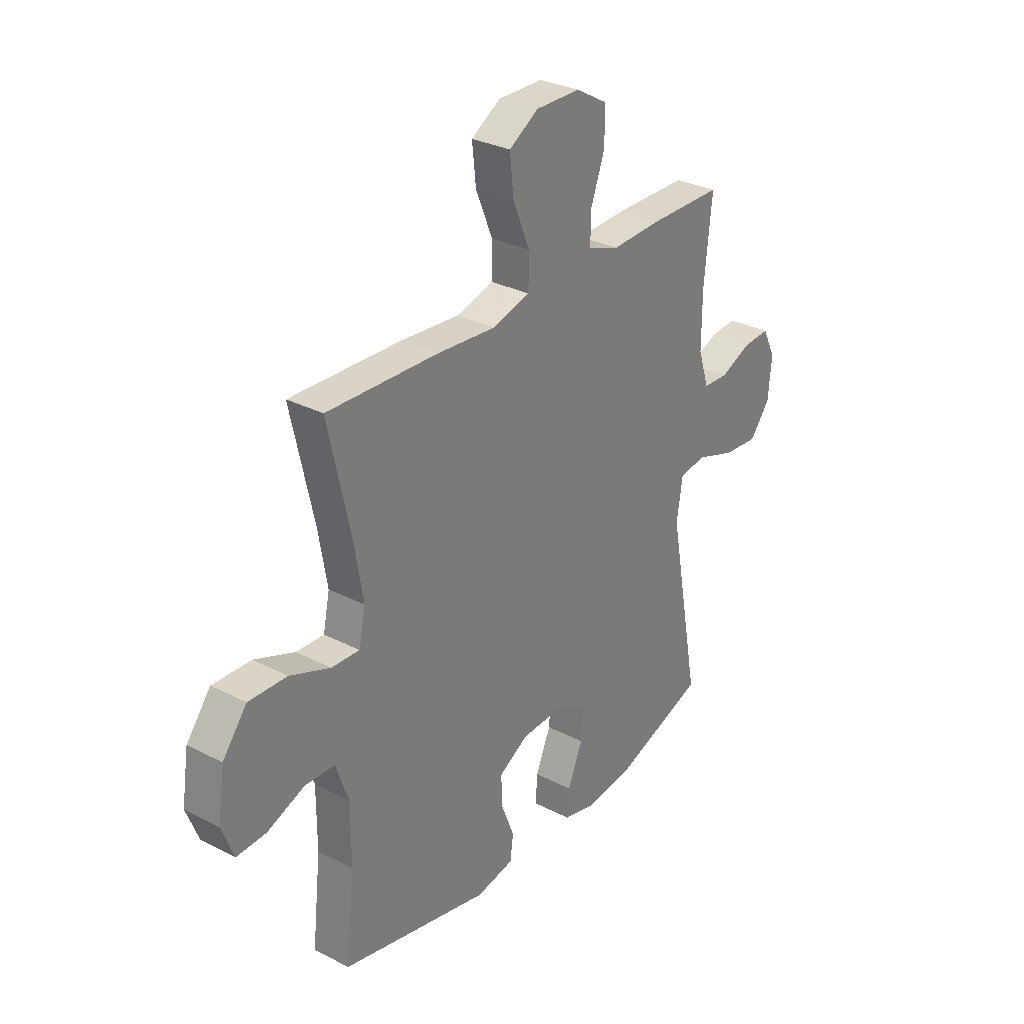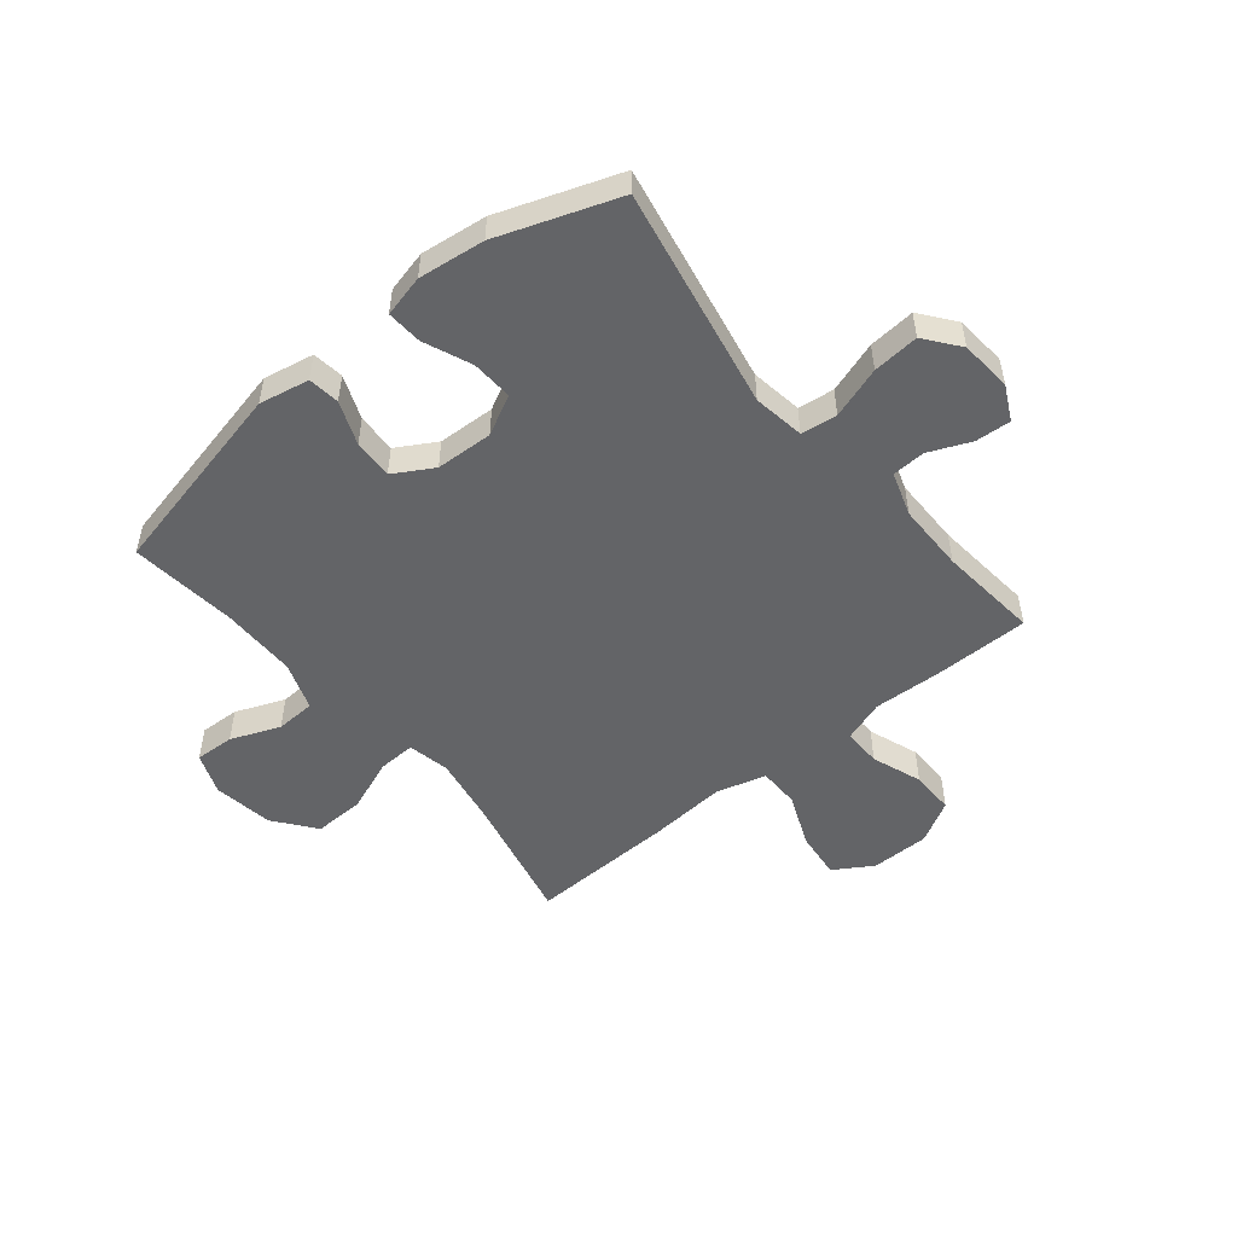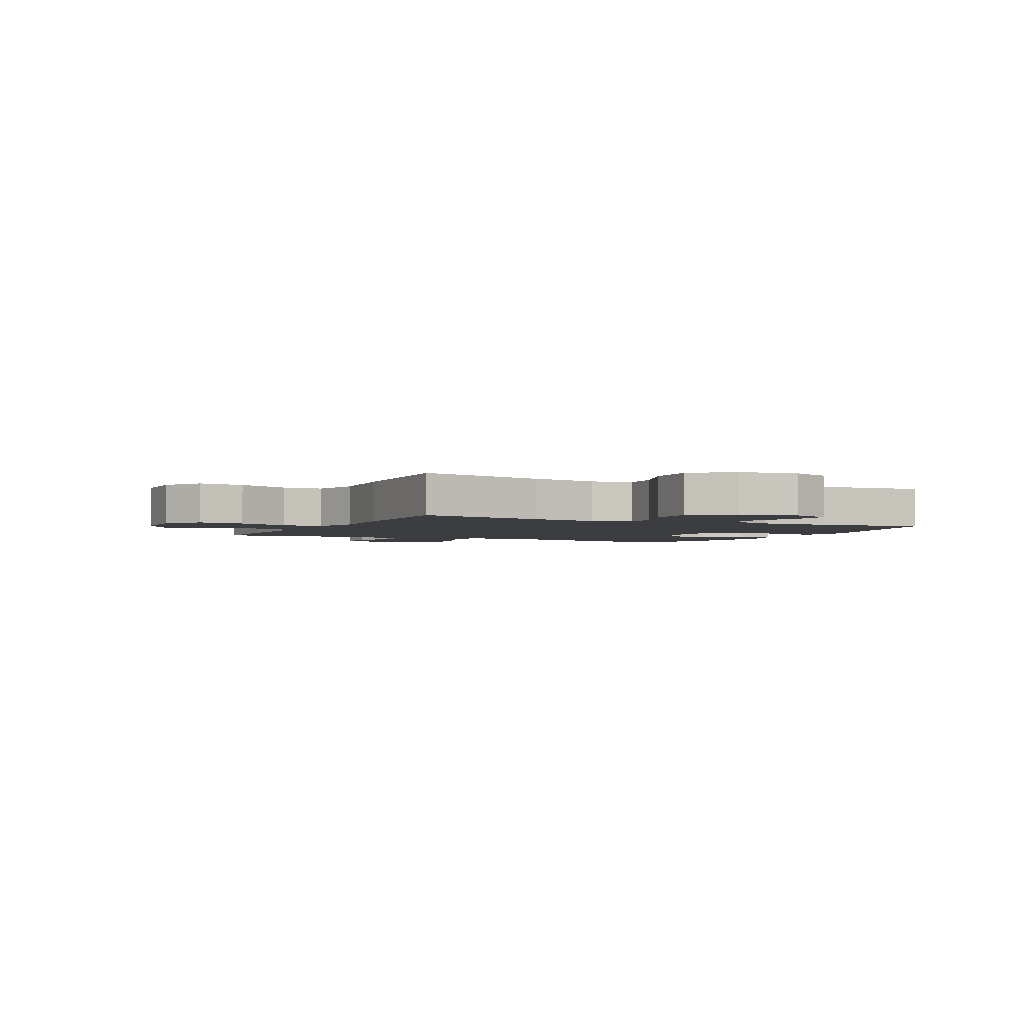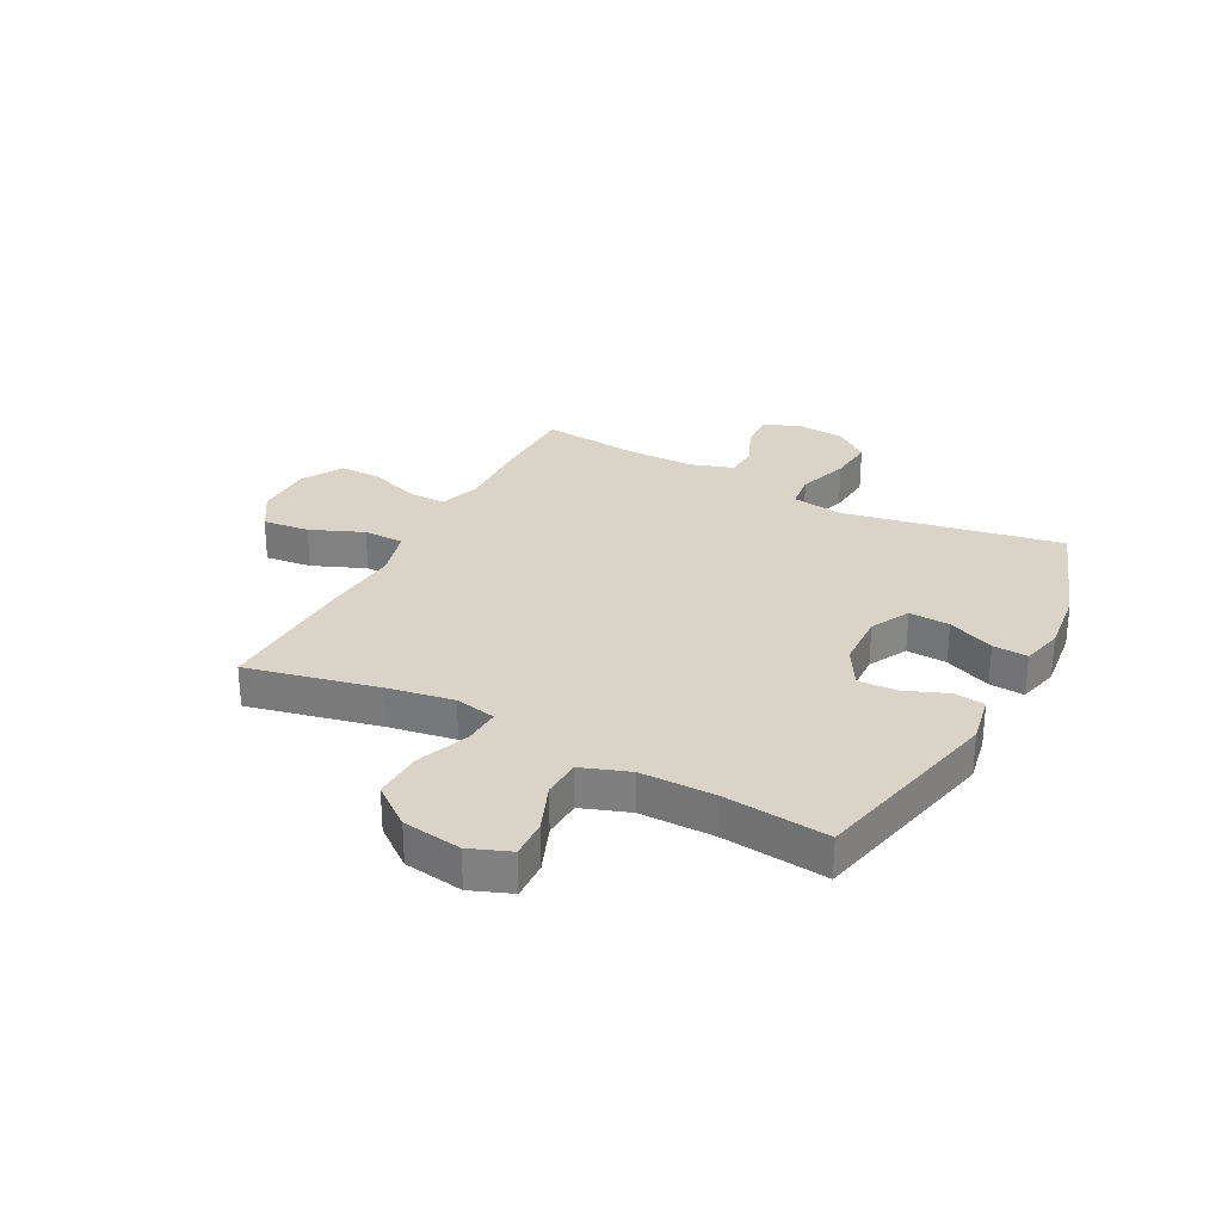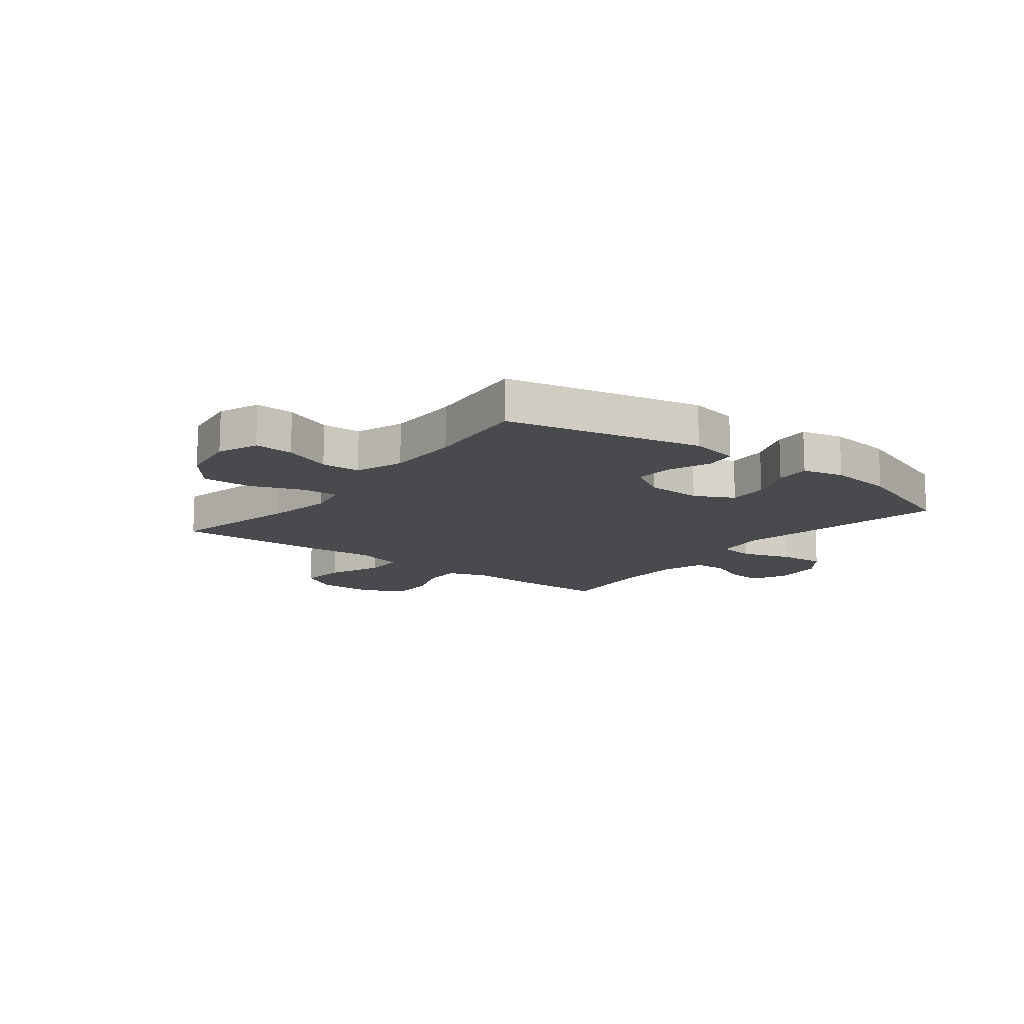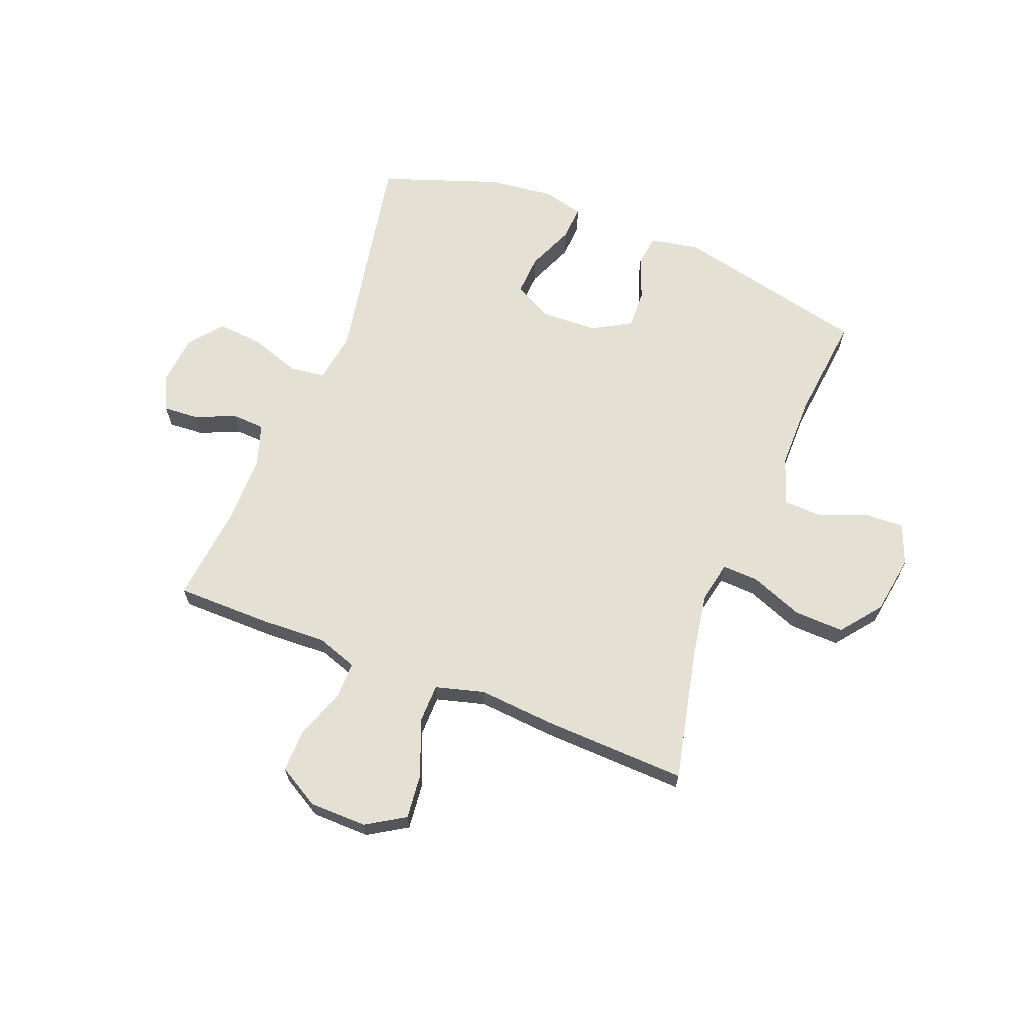
<metadata>
{"format":"obj","ext":"obj","renderer":"f3d","projection":"perspective","resolution":1024,"background":"white","views":[{"elev":30.2,"azim":126.8,"up":"+Z"},{"elev":-51.2,"azim":-140.8,"up":"+Y"},{"elev":-2.8,"azim":63.8,"up":"+Y"},{"elev":28.8,"azim":117.8,"up":"+Y"},{"elev":-13.3,"azim":142.1,"up":"+Y"},{"elev":65.7,"azim":21.5,"up":"+Y"}]}
</metadata>
<code>
v -0.5 0.07 0.5
v -0.331 0.07 0.501
v -0.215 0.07 0.496
v -0.142 0.07 0.521
v -0.143 0.07 0.588
v -0.175 0.07 0.675
v -0.176 0.07 0.752
v -0.103 0.07 0.794
v 0 0.07 0.795
v 0.068 0.07 0.753
v 0.059 0.07 0.67
v 0.02 0.07 0.576
v 0.021 0.07 0.504
v 0.108 0.07 0.48
v 0.244 0.07 0.491
v 0.5 0.07 0.5
v 0.448 0.07 0.267
v 0.428 0.07 0.149
v 0.443 0.07 0.076
v 0.508 0.07 0.079
v 0.601 0.07 0.115
v 0.69 0.07 0.118
v 0.746 0.07 0.046
v 0.762 0.07 -0.059
v 0.734 0.07 -0.131
v 0.665 0.07 -0.128
v 0.579 0.07 -0.094
v 0.51 0.07 -0.097
v 0.48 0.07 -0.182
v 0.48 0.07 -0.313
v 0.5 0.07 -0.5
v 0.155 0.07 -0.578
v 0.067 0.07 -0.561
v 0.06 0.07 -0.506
v 0.09 0.07 -0.43
v 0.093 0.07 -0.361
v 0.024 0.07 -0.321
v -0.076 0.07 -0.317
v -0.145 0.07 -0.353
v -0.141 0.07 -0.425
v -0.106 0.07 -0.508
v -0.102 0.07 -0.57
v -0.175 0.07 -0.588
v -0.291 0.07 -0.574
v -0.5 0.07 -0.5
v -0.427 0.07 -0.112
v -0.441 0.07 -0.022
v -0.504 0.07 -0.014
v -0.594 0.07 -0.044
v -0.675 0.07 -0.051
v -0.722 0.07 0.009
v -0.73 0.07 0.099
v -0.7 0.07 0.16
v -0.638 0.07 0.156
v -0.565 0.07 0.125
v -0.507 0.07 0.128
v -0.482 0.07 0.205
v -0.482 0.07 0.325
v -0.5 0 0.5
v -0.331 0 0.501
v -0.215 0 0.496
v -0.142 0 0.521
v -0.143 0 0.588
v -0.175 0 0.675
v -0.176 0 0.752
v -0.103 0 0.794
v 0 0 0.795
v 0.068 0 0.753
v 0.059 0 0.67
v 0.02 0 0.576
v 0.021 0 0.504
v 0.108 0 0.48
v 0.244 0 0.491
v 0.5 0 0.5
v 0.448 0 0.267
v 0.428 0 0.149
v 0.443 0 0.076
v 0.508 0 0.079
v 0.601 0 0.115
v 0.69 0 0.118
v 0.746 0 0.046
v 0.762 0 -0.059
v 0.734 0 -0.131
v 0.665 0 -0.128
v 0.579 0 -0.094
v 0.51 0 -0.097
v 0.48 0 -0.182
v 0.48 0 -0.313
v 0.5 0 -0.5
v 0.155 0 -0.578
v 0.067 0 -0.561
v 0.06 0 -0.506
v 0.09 0 -0.43
v 0.093 0 -0.361
v 0.024 0 -0.321
v -0.076 0 -0.317
v -0.145 0 -0.353
v -0.141 0 -0.425
v -0.106 0 -0.508
v -0.102 0 -0.57
v -0.175 0 -0.588
v -0.291 0 -0.574
v -0.5 0 -0.5
v -0.427 0 -0.112
v -0.441 0 -0.022
v -0.504 0 -0.014
v -0.594 0 -0.044
v -0.675 0 -0.051
v -0.722 0 0.009
v -0.73 0 0.099
v -0.7 0 0.16
v -0.638 0 0.156
v -0.565 0 0.125
v -0.507 0 0.128
v -0.482 0 0.205
v -0.482 0 0.325
f 53 54 55
f 52 53 55
f 51 52 55
f 50 51 55
f 49 50 55
f 48 49 55
f 47 48 55 56
f 44 45 46
f 43 44 46
f 42 43 46
f 41 42 46
f 40 41 46
f 39 40 46 47
f 47 56 57
f 39 47 57
f 38 39 57
f 33 34 35
f 32 33 35
f 31 32 35
f 30 31 35
f 29 30 35 36
f 28 29 36 37
f 25 26 27
f 24 25 27
f 23 24 27
f 22 23 27
f 21 22 27
f 20 21 27
f 19 20 27 28
f 14 15 16 17
f 13 14 17 18
f 10 11 12
f 9 10 12
f 8 9 12
f 7 8 12
f 6 7 12
f 5 6 12
f 4 5 12 13
f 13 18 19
f 4 13 19
f 3 4 19
f 28 37 38
f 19 28 38
f 3 19 38
f 2 3 38
f 1 2 38
f 58 1 38
f 38 57 58
f 113 112 111
f 113 111 110
f 113 110 109
f 113 109 108
f 113 108 107
f 113 107 106
f 114 113 106 105
f 104 103 102
f 104 102 101
f 104 101 100
f 104 100 99
f 104 99 98
f 105 104 98 97
f 115 114 105
f 115 105 97
f 115 97 96
f 93 92 91
f 93 91 90
f 93 90 89
f 93 89 88
f 94 93 88 87
f 95 94 87 86
f 85 84 83
f 85 83 82
f 85 82 81
f 85 81 80
f 85 80 79
f 85 79 78
f 86 85 78 77
f 75 74 73 72
f 76 75 72 71
f 70 69 68
f 70 68 67
f 70 67 66
f 70 66 65
f 70 65 64
f 70 64 63
f 71 70 63 62
f 77 76 71
f 77 71 62
f 77 62 61
f 96 95 86
f 96 86 77
f 96 77 61
f 96 61 60
f 96 60 59
f 96 59 116
f 116 115 96
f 1 59 60 2
f 2 60 61 3
f 3 61 62 4
f 4 62 63 5
f 5 63 64 6
f 6 64 65 7
f 7 65 66 8
f 8 66 67 9
f 9 67 68 10
f 10 68 69 11
f 11 69 70 12
f 12 70 71 13
f 13 71 72 14
f 14 72 73 15
f 15 73 74 16
f 16 74 75 17
f 17 75 76 18
f 18 76 77 19
f 19 77 78 20
f 20 78 79 21
f 21 79 80 22
f 22 80 81 23
f 23 81 82 24
f 24 82 83 25
f 25 83 84 26
f 26 84 85 27
f 27 85 86 28
f 28 86 87 29
f 29 87 88 30
f 30 88 89 31
f 31 89 90 32
f 32 90 91 33
f 33 91 92 34
f 34 92 93 35
f 35 93 94 36
f 36 94 95 37
f 37 95 96 38
f 38 96 97 39
f 39 97 98 40
f 40 98 99 41
f 41 99 100 42
f 42 100 101 43
f 43 101 102 44
f 44 102 103 45
f 45 103 104 46
f 46 104 105 47
f 47 105 106 48
f 48 106 107 49
f 49 107 108 50
f 50 108 109 51
f 51 109 110 52
f 52 110 111 53
f 53 111 112 54
f 54 112 113 55
f 55 113 114 56
f 56 114 115 57
f 57 115 116 58
f 58 116 59 1

</code>
